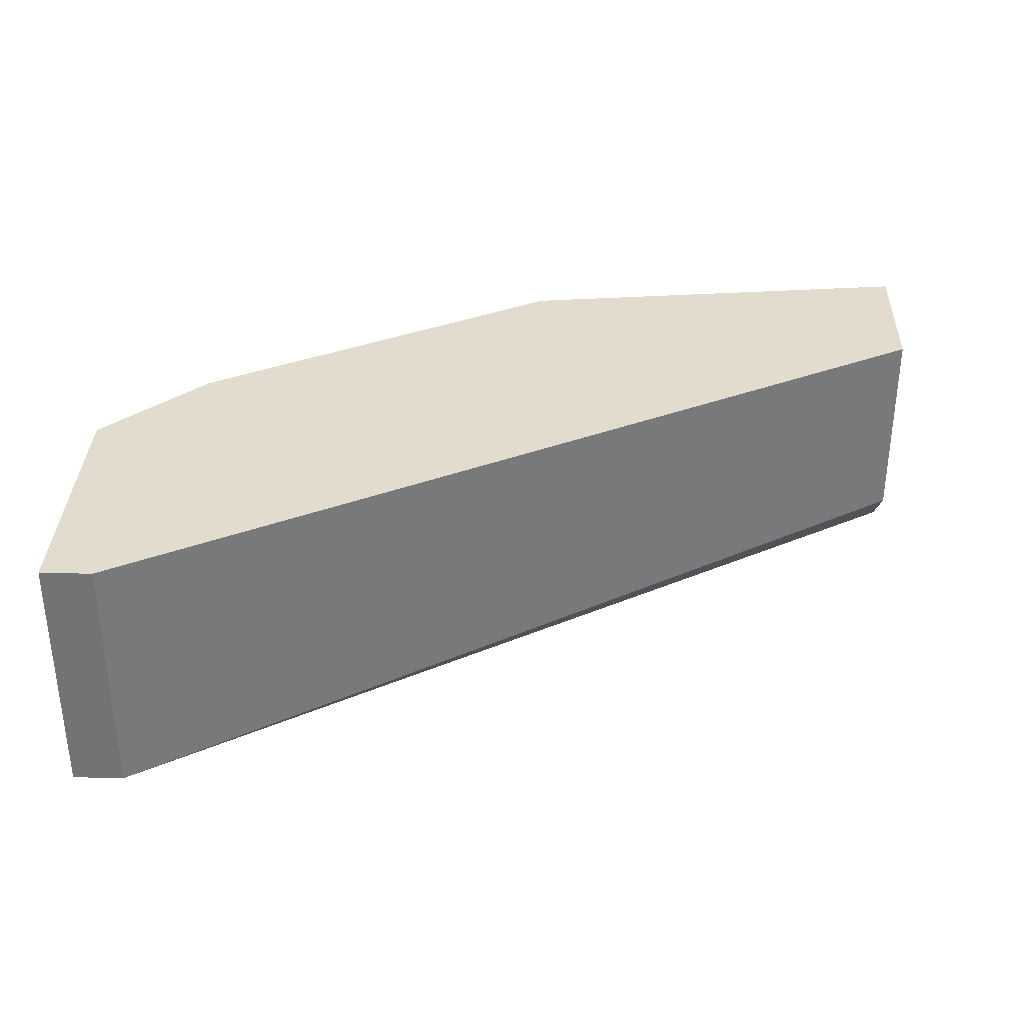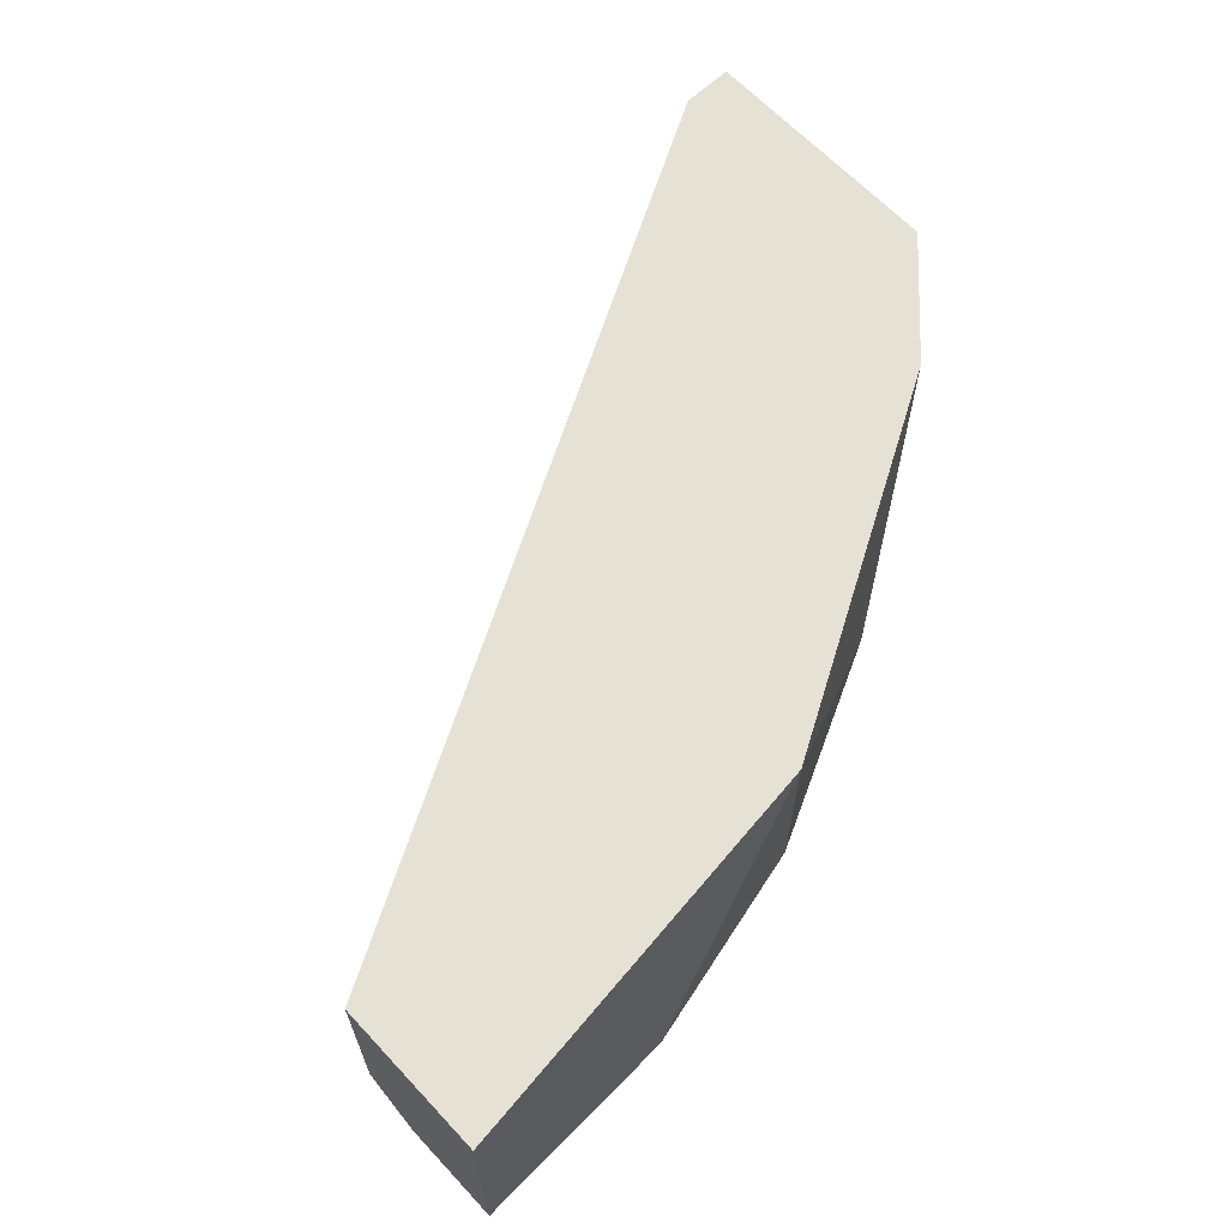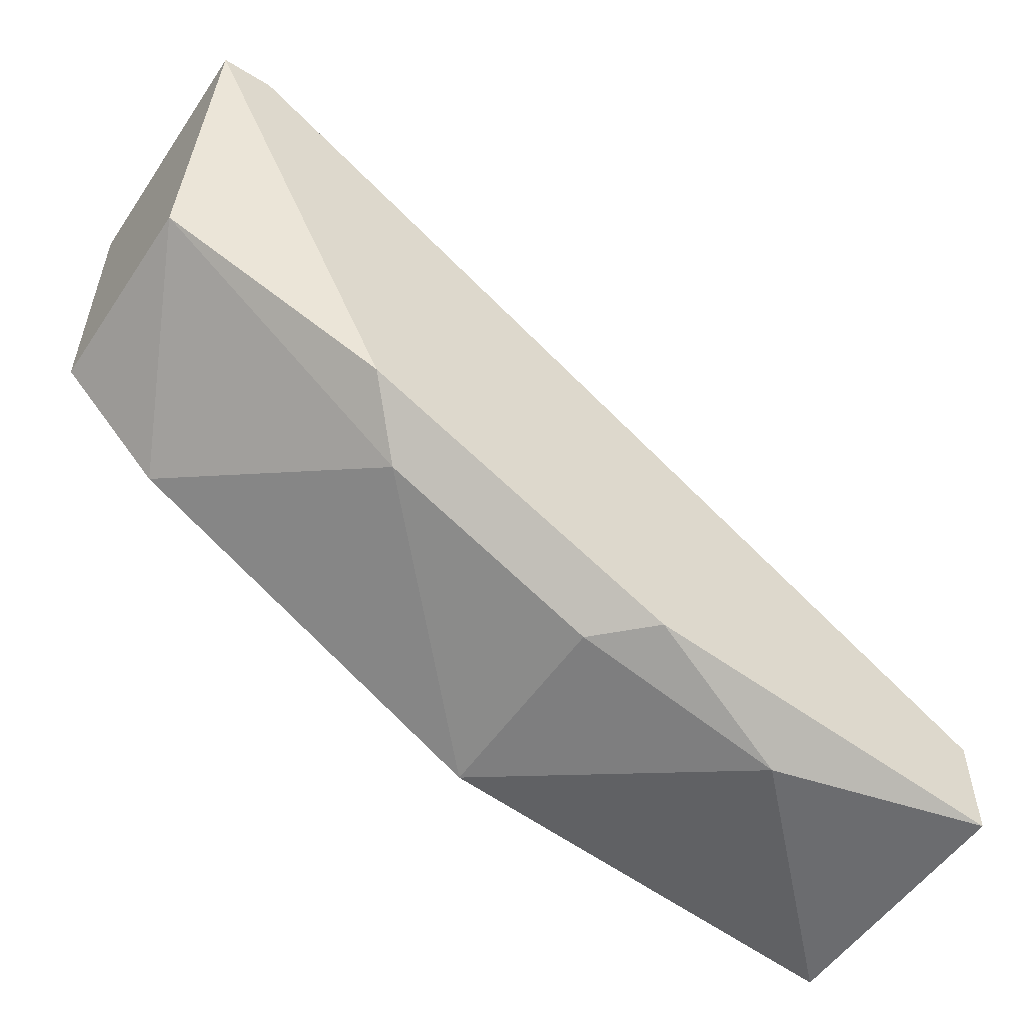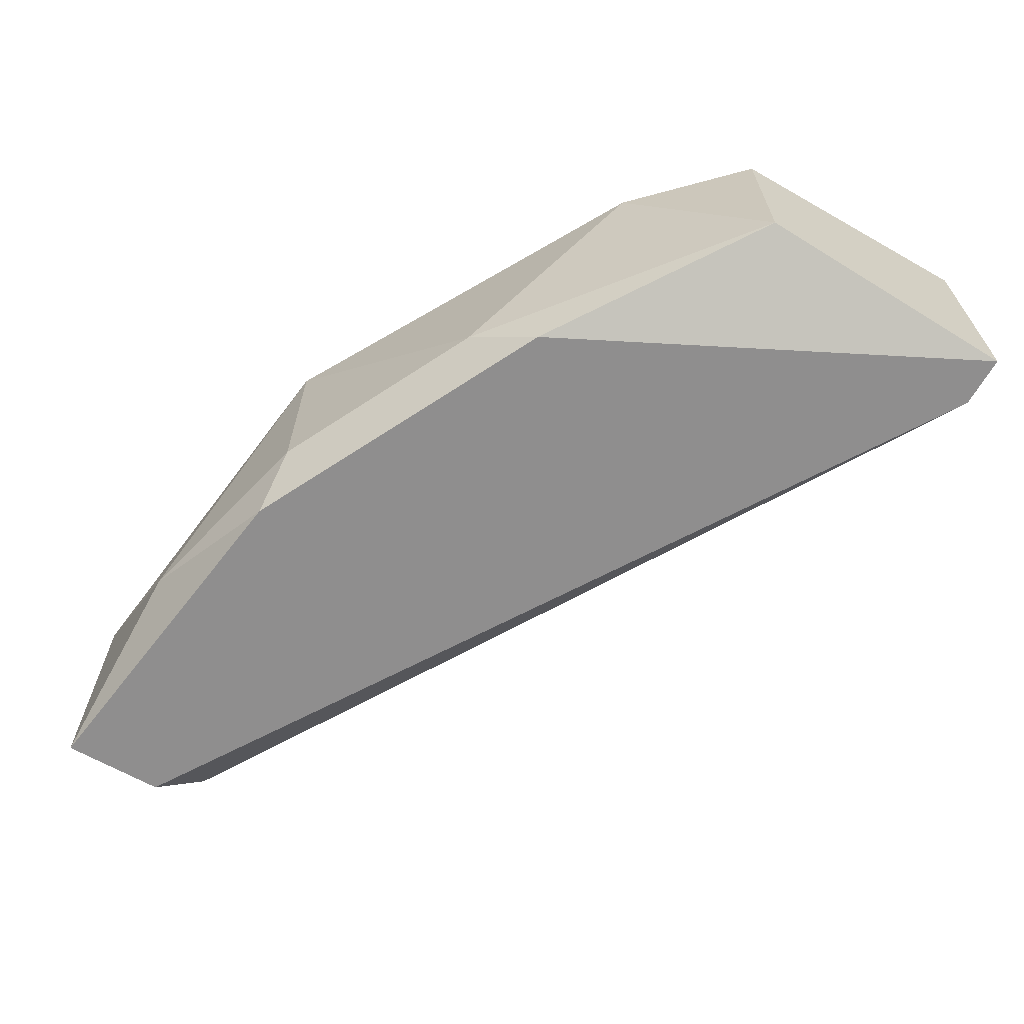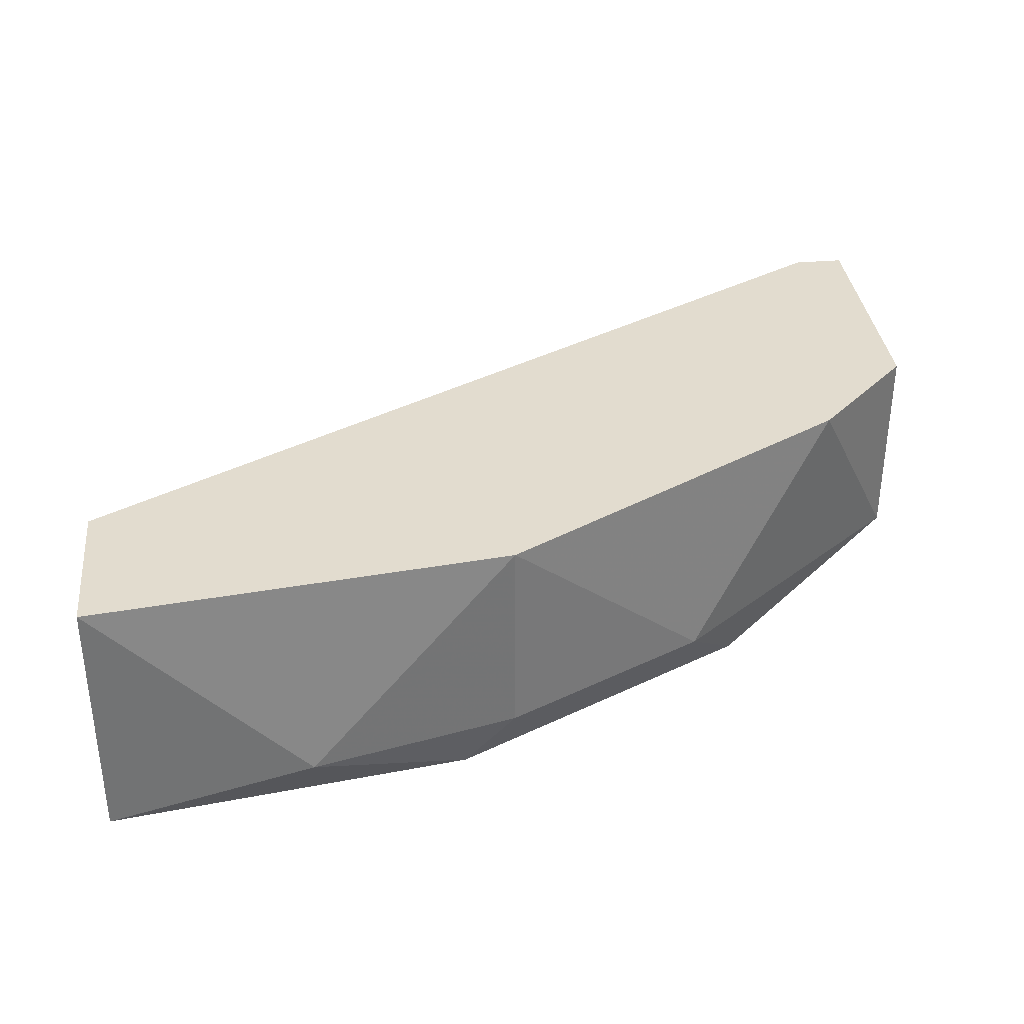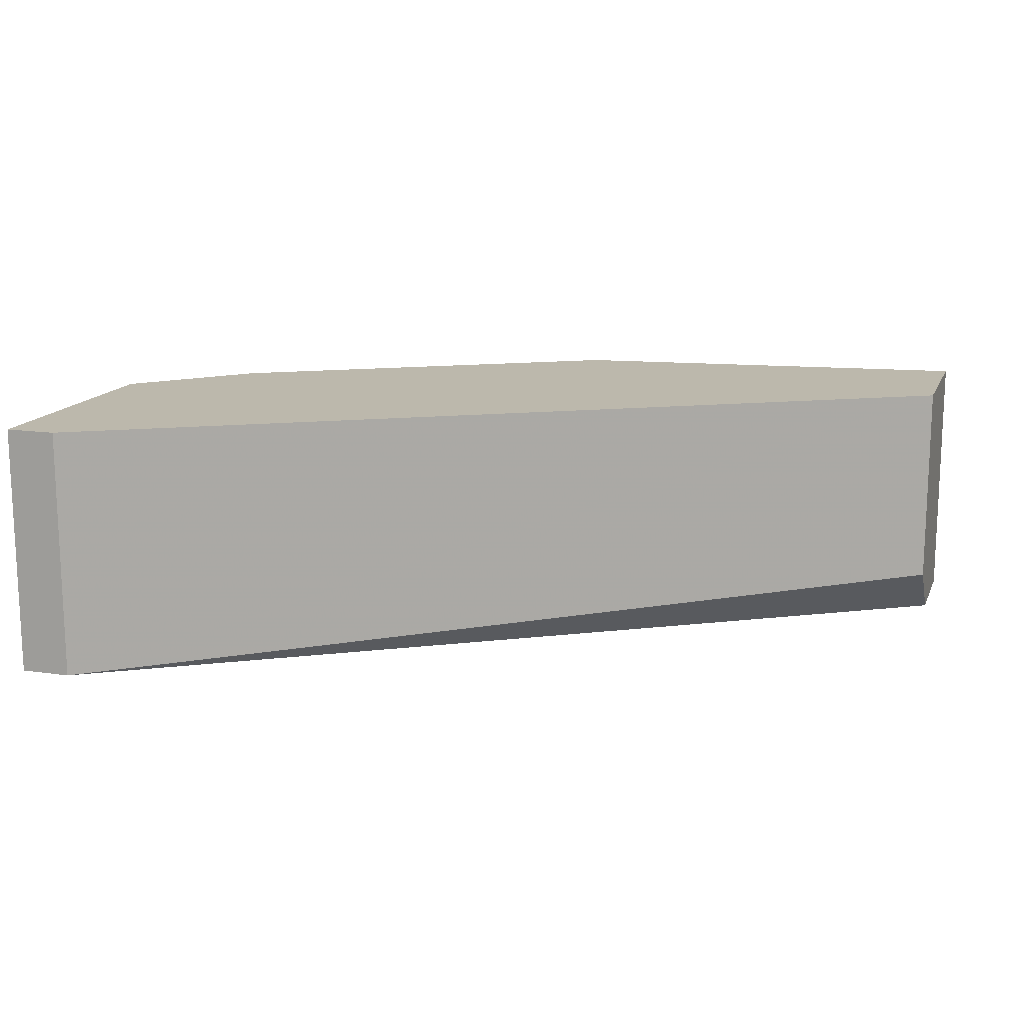
<metadata>
{"format":"obj","ext":"obj","renderer":"f3d","projection":"perspective","resolution":1024,"background":"white","views":[{"elev":34.0,"azim":-178.0,"up":"+Z"},{"elev":64.4,"azim":-43.0,"up":"+Z"},{"elev":-53.7,"azim":146.5,"up":"+Y"},{"elev":-65.0,"azim":60.2,"up":"+Z"},{"elev":34.7,"azim":-6.4,"up":"+Z"},{"elev":14.6,"azim":-162.5,"up":"+Z"}]}
</metadata>
<code>
v -0.01399 -0.08957 -3.2e-05
v 0.000597 -0.07611 0.004456
v 0.000597 -0.07611 -0.001155
v -0.01848 -0.08621 0.004456
v -0.001647 -0.08396 0.004456
v -0.01848 -0.08733 -0.001155
v -0.003894 -0.08508 -0.001155
v -0.01848 -0.08957 0.004456
v -0.0095 -0.08845 0.004456
v 0.000597 -0.08172 -3.2e-05
v -0.000525 -0.07611 -0.001155
v -0.01848 -0.08957 -0.001155
v -0.01848 -0.08621 -3.2e-05
v -0.000525 -0.07611 0.004456
v 0.000597 -0.08172 0.004456
v -0.0095 -0.08845 -3.2e-05
v -0.005016 -0.08621 -3.2e-05
v -0.01062 -0.08845 -0.001155
f 7 17 18
f 2 4 5
f 6 3 7
f 5 4 8
f 4 6 8
f 8 1 9
f 5 8 9
f 3 2 10
f 7 3 10
f 2 3 11
f 3 6 11
f 6 7 12
f 1 8 12
f 8 6 12
f 6 4 13
f 4 11 13
f 11 6 13
f 4 2 14
f 2 11 14
f 11 4 14
f 2 5 15
f 10 2 15
f 5 10 15
f 9 1 16
f 5 9 17
f 10 5 17
f 7 10 17
f 9 16 17
f 17 16 18
f 1 12 18
f 12 7 18
f 16 1 18

</code>
